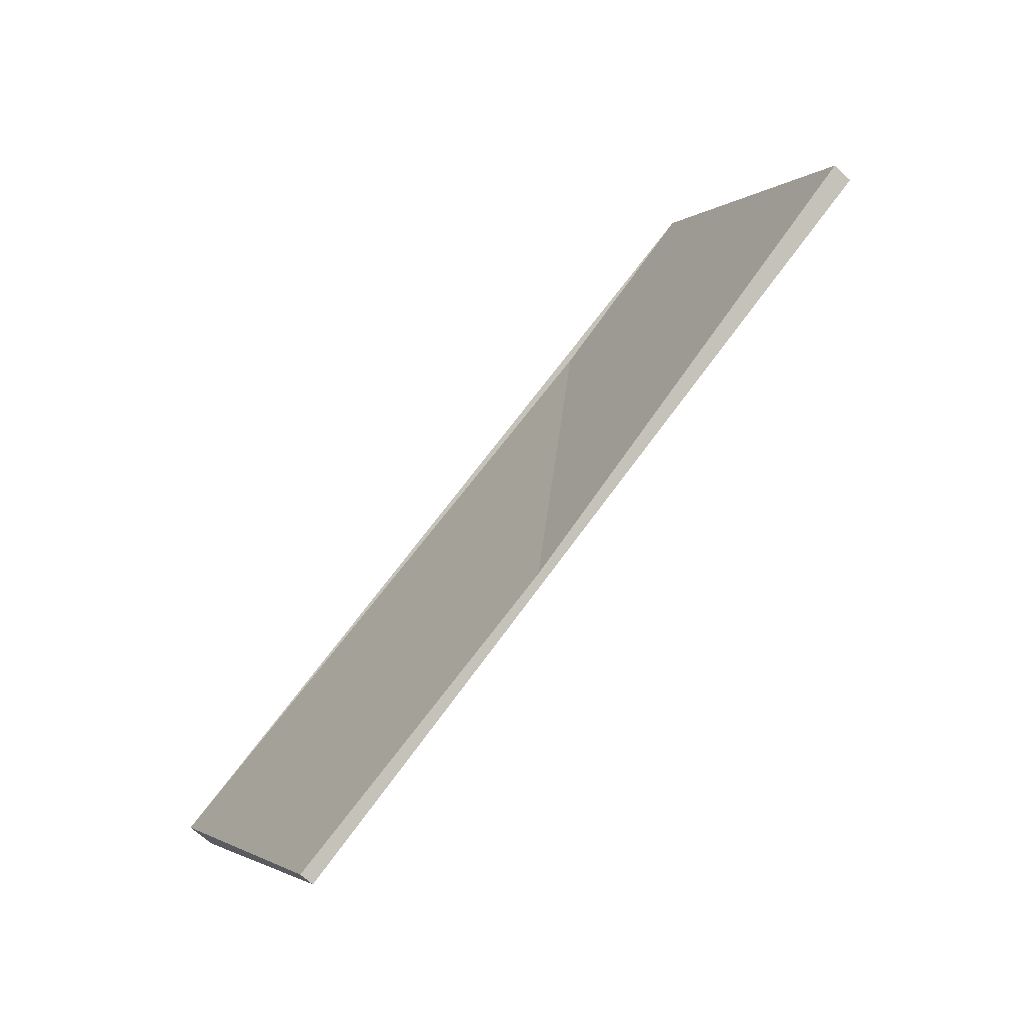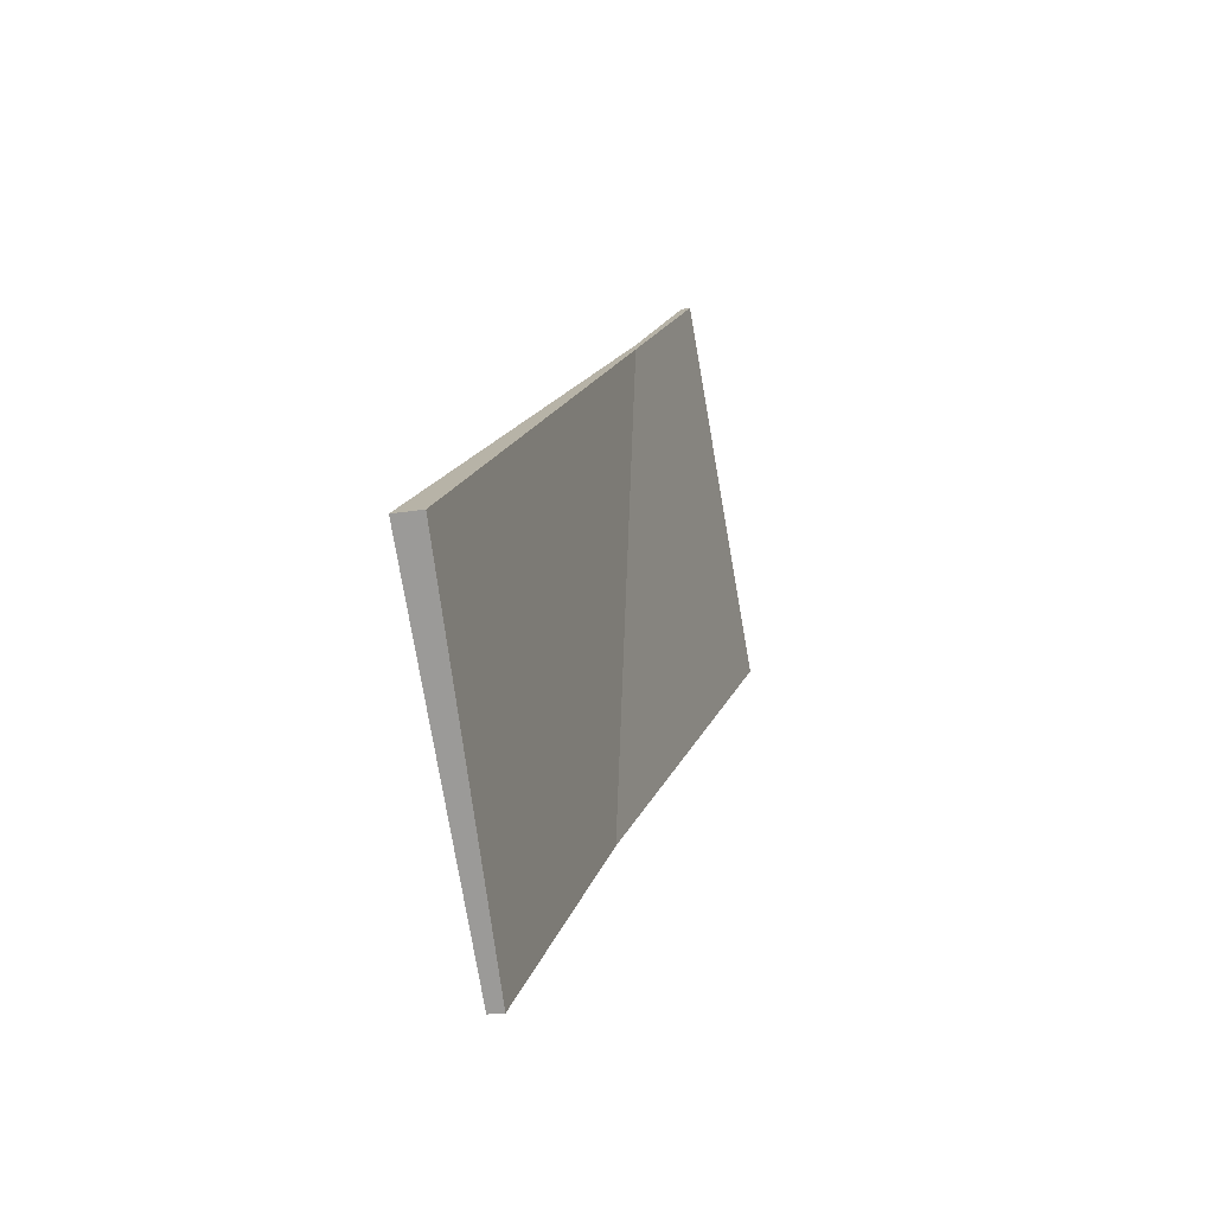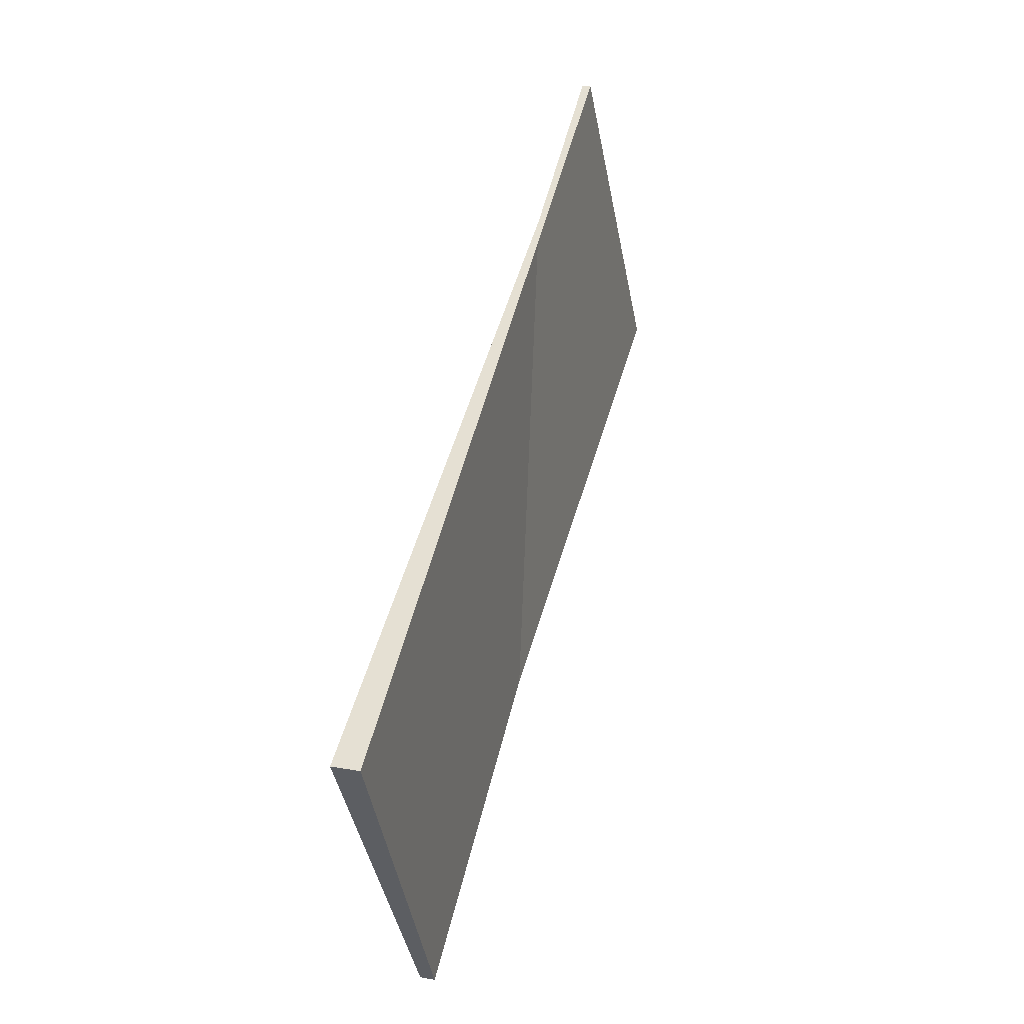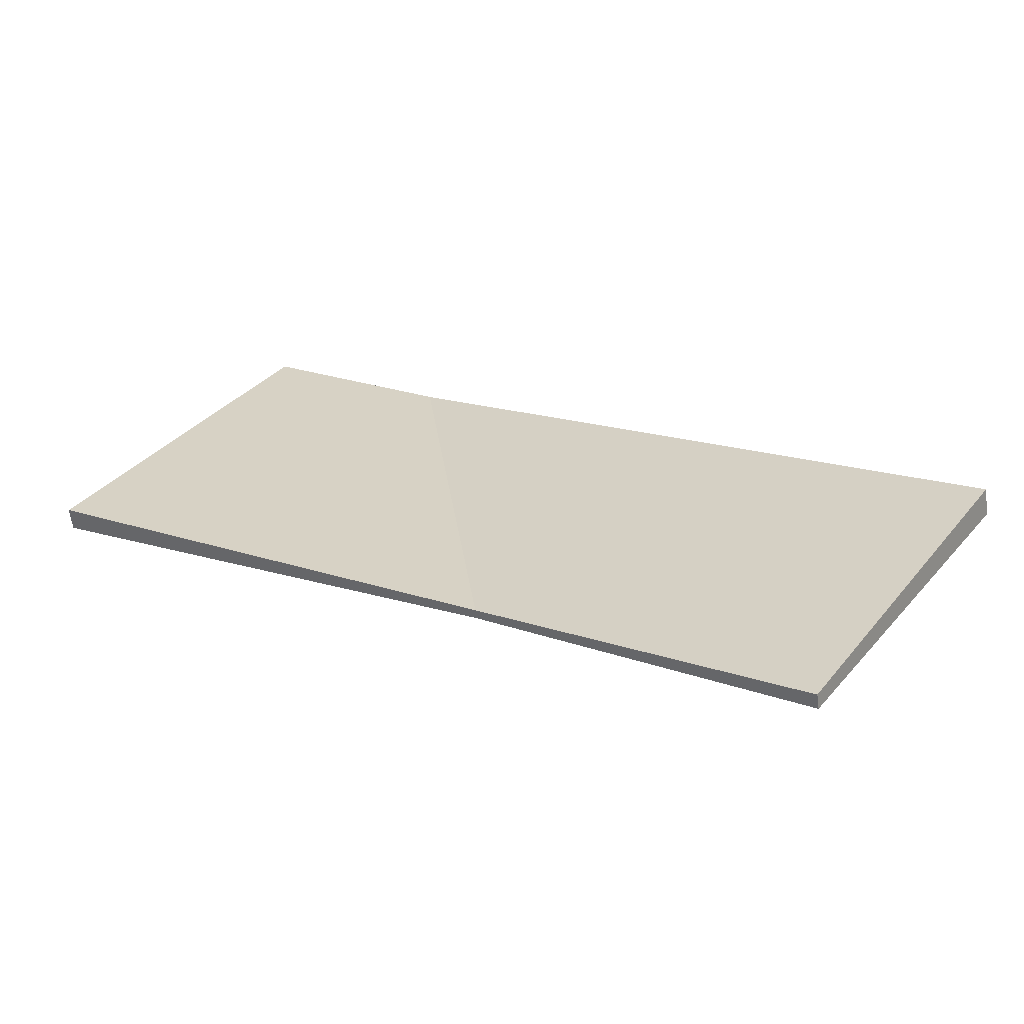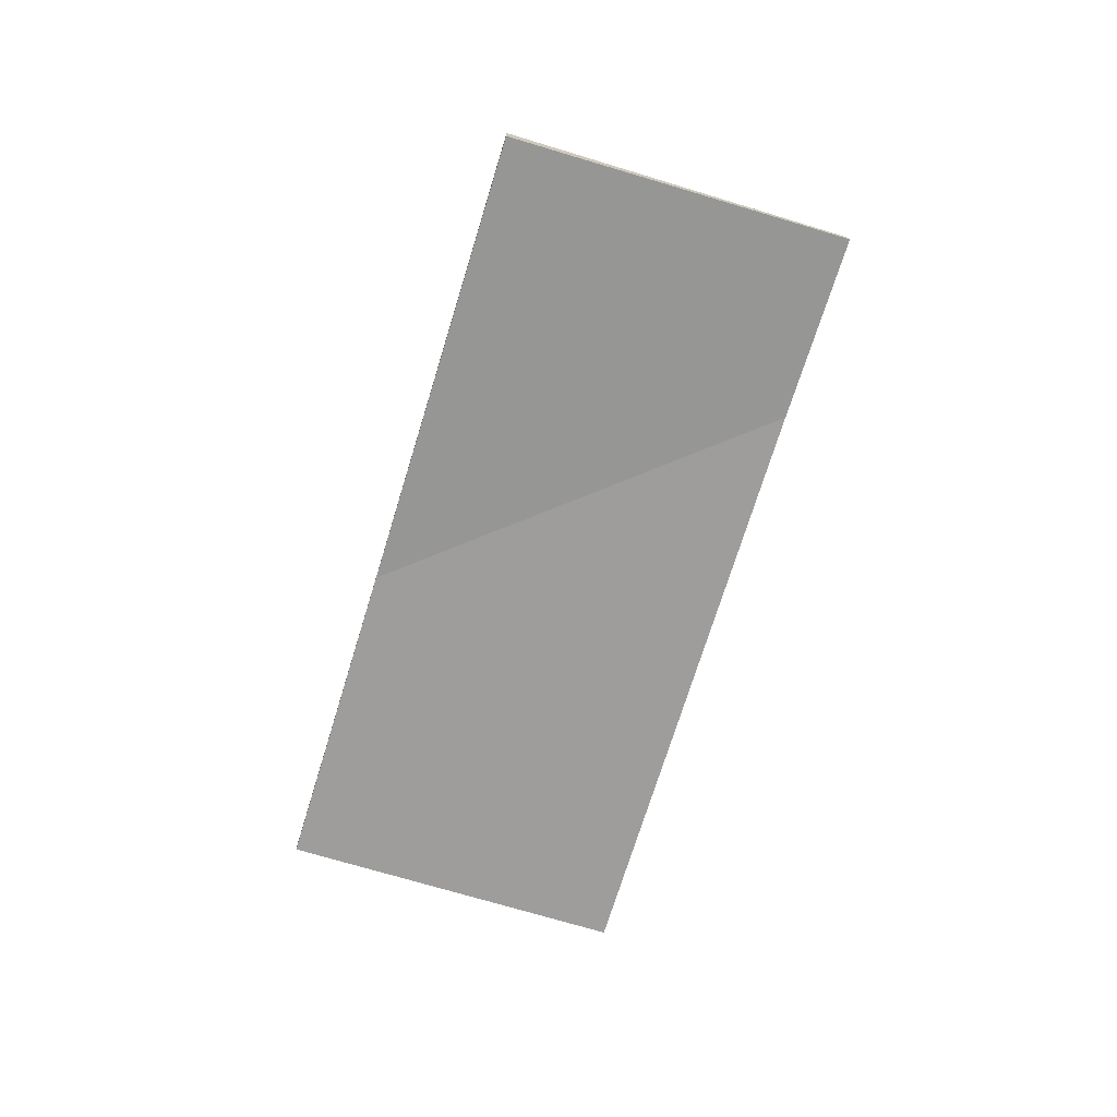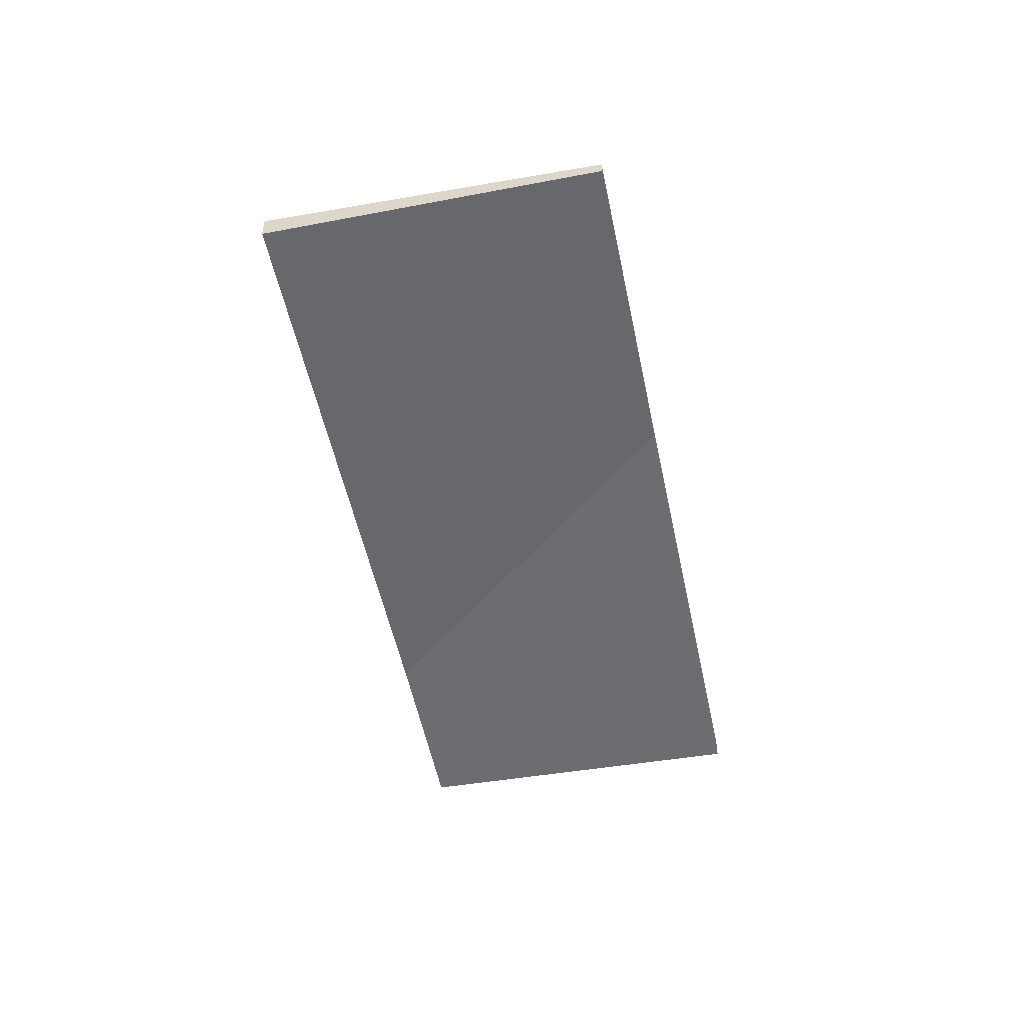
<metadata>
{"format":"obj","ext":"obj","renderer":"f3d","projection":"perspective","resolution":1024,"background":"white","views":[{"elev":-67.3,"azim":47.3,"up":"+Y"},{"elev":-17.6,"azim":-71.4,"up":"+Y"},{"elev":19.6,"azim":-71.1,"up":"+Y"},{"elev":-60.7,"azim":-172.3,"up":"+Y"},{"elev":-70.5,"azim":105.3,"up":"+Z"},{"elev":-52.3,"azim":-46.0,"up":"+Z"}]}
</metadata>
<code>
v -2262 -49.06 -0.3104
v -2272 -55.69 0.2134
v -2275 -51.12 0.4002
v -2264 -44.5 -0.124
v -2272 -55.69 0.2134
v -2262 -49.06 -0.3104
v -2262 -49.06 0
v -2272 -55.69 0
v -2275 -51.12 0.4002
v -2272 -55.69 0.2134
v -2272 -55.69 0
v -2275 -51.12 0
v -2264 -44.5 -0.124
v -2275 -51.12 0.4002
v -2275 -51.12 0
v -2264 -44.5 1.388e-17
v -2262 -49.06 -0.3104
v -2264 -44.5 -0.124
v -2264 -44.5 1.388e-17
v -2262 -49.06 0
v -2262 -49.06 0
v -2272 -55.69 0
v -2275 -51.12 0
v -2264 -44.5 0
f 2 3 4 1
f 6 7 8 5
f 10 11 12 9
f 14 15 16 13
f 18 19 20 17
f 22 23 24 21

</code>
